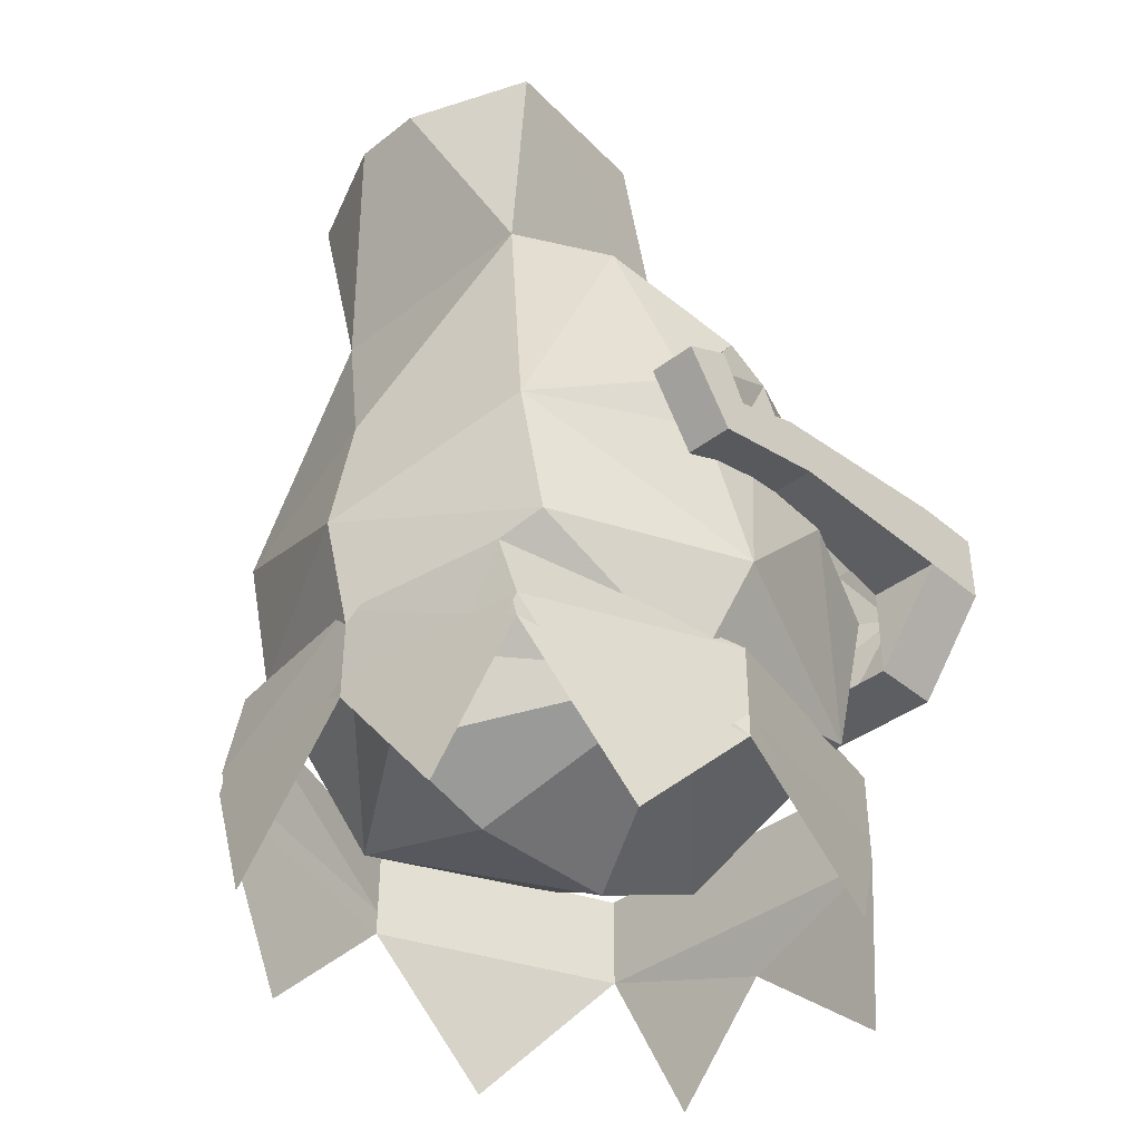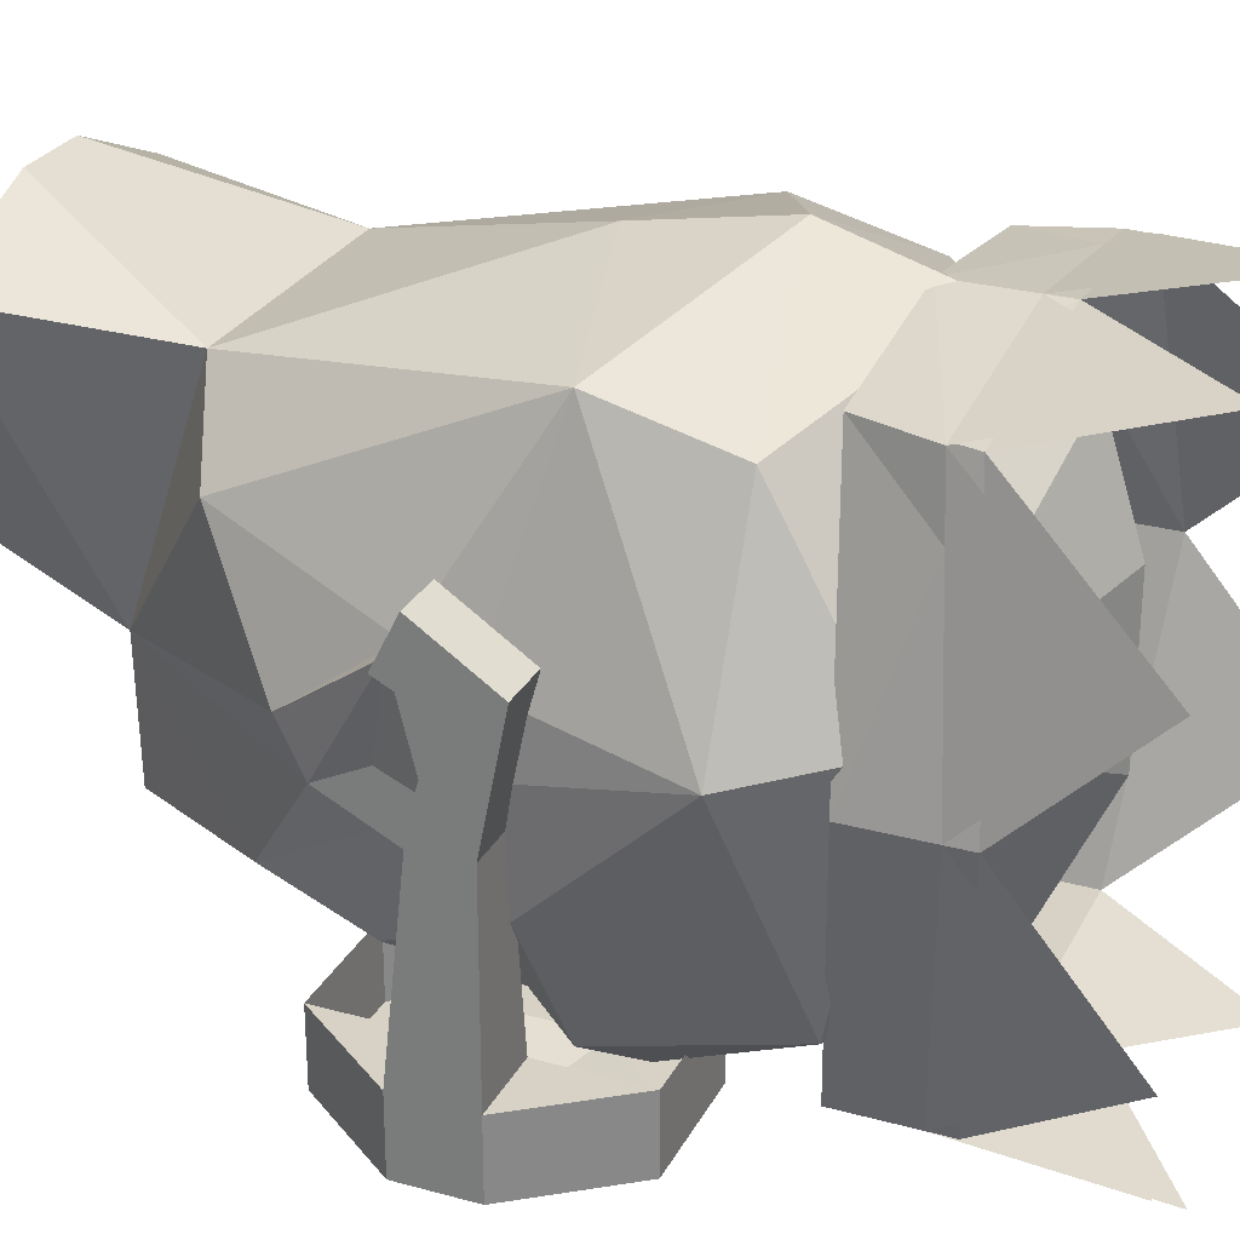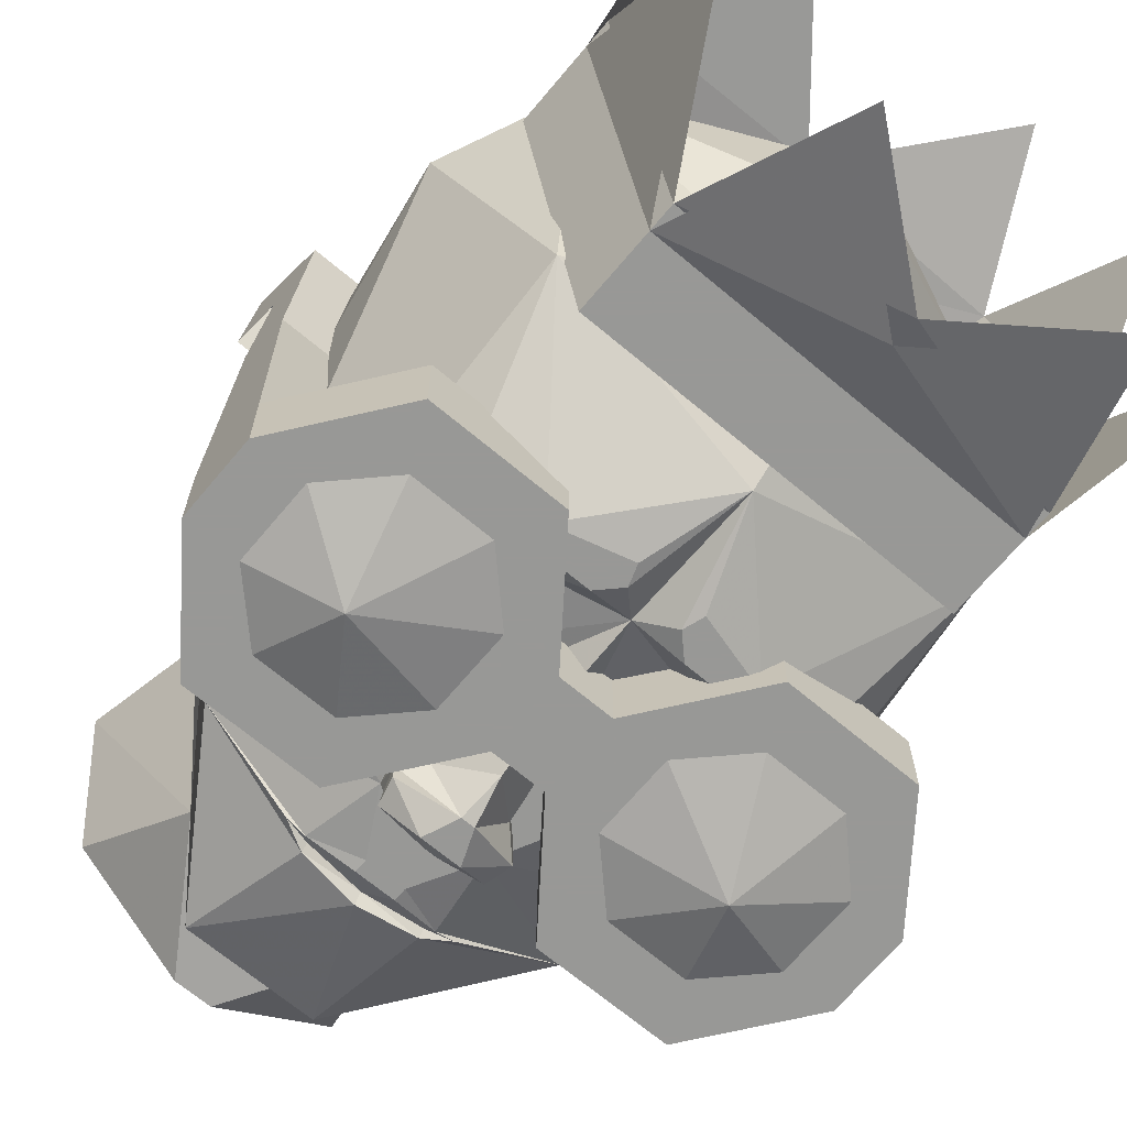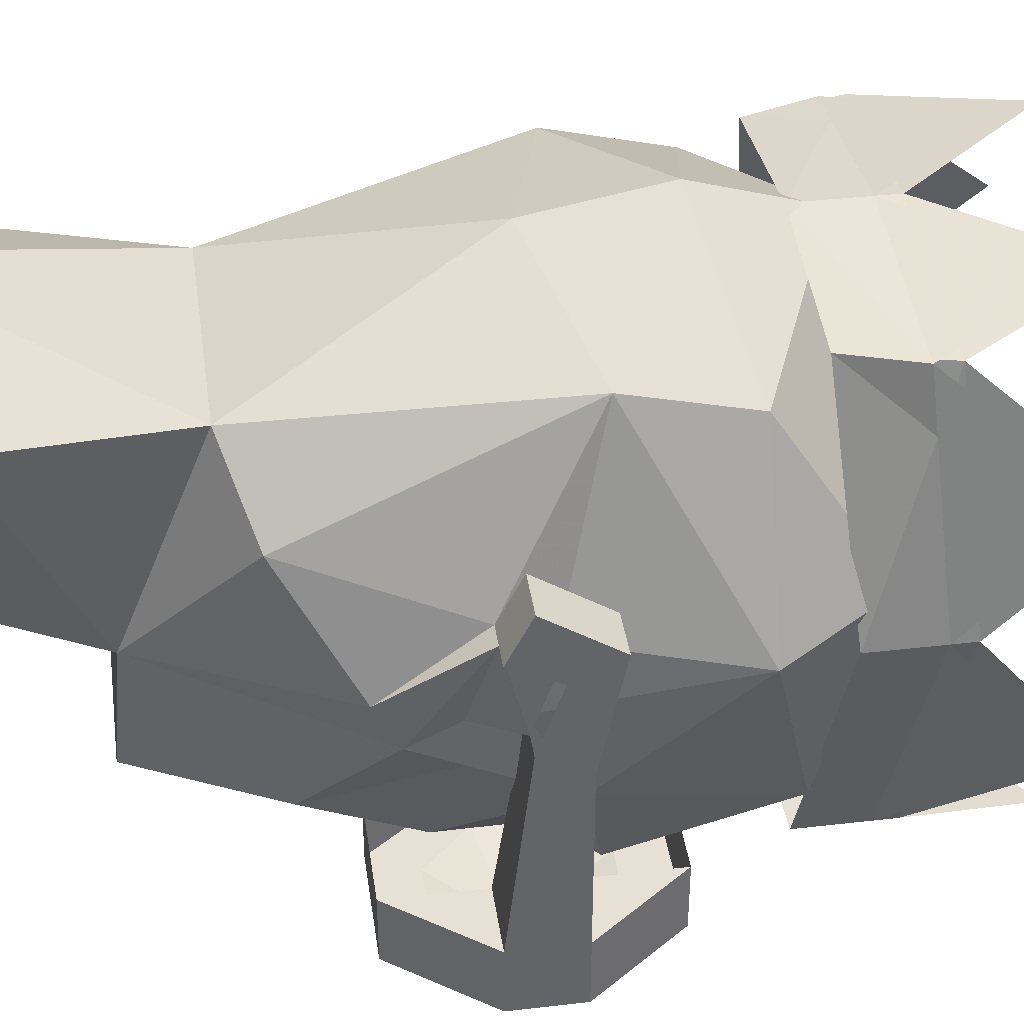
<metadata>
{"format":"obj","ext":"obj","renderer":"f3d","projection":"perspective","resolution":1024,"background":"white","views":[{"elev":-39.3,"azim":43.9,"up":"+Y"},{"elev":27.3,"azim":-67.1,"up":"+Z"},{"elev":-68.5,"azim":-40.0,"up":"+Z"},{"elev":39.3,"azim":-98.2,"up":"+Z"}]}
</metadata>
<code>
v 0.25 -0.4609 -0.2812
v 0 -0.5703 -0.2812
v 0 -0.4297 -0.3828
v 0.125 -0.2969 -0.4062
v 0.2031 -0.2891 -0.375
v 0.25 -0.2344 -0.3438
v 0.3125 -0.2031 -0.1875
v 0.3516 -0.3906 0
v 0.2812 -0.5312 0.03125
v 0 -0.6484 -0.1094
v -0.2812 -0.5312 0.03125
v -0.25 -0.4609 -0.2812
v -0.125 -0.2969 -0.4062
v -0.03906 -0.3203 -0.4062
v -0.03125 -0.2969 -0.4062
v 0 -0.2656 -0.375
v 0.03125 -0.2969 -0.4062
v 0.03906 -0.3203 -0.4062
v 0.125 -0.2734 -0.4062
v 0.2031 -0.2734 -0.375
v 0.1016 -0.2344 -0.3438
v 0.1641 -0.1797 -0.3438
v 0.2031 -0.1719 -0.3203
v 0.25 -0.04688 -0.2812
v 0.3125 -0.07812 -0.125
v 0.3125 -0.1406 -0.0625
v 0.3125 -0.1719 0.03125
v 0.2422 -0.2344 0.2812
v 0.2422 -0.3906 0.2422
v 0 -0.5 0.3125
v 0 -0.6016 0.2422
v 0 -0.6484 0.09375
v -0.2422 -0.3906 0.2422
v -0.3516 -0.3906 0
v -0.3125 -0.2031 -0.1875
v -0.25 -0.2344 -0.3438
v -0.2031 -0.2891 -0.375
v -0.125 -0.2734 -0.4062
v -0.05469 -0.2734 -0.4062
v 0 -0.3438 0.3594
v 0 -0.1719 0.3281
v -0.2422 -0.2344 0.2812
v -0.3125 -0.1719 0.03125
v -0.3125 -0.1406 -0.0625
v -0.3125 -0.07812 -0.125
v -0.25 -0.04688 -0.2812
v -0.2109 -0.1719 -0.3203
v -0.1641 -0.1797 -0.3438
v -0.1016 -0.2344 -0.3438
v -0.2031 -0.2734 -0.375
v -0.07812 0.1094 -0.3281
v -0.07031 0.1172 -0.3203
v 0 0.125 -0.3203
v -0.02344 0.1016 -0.3438
v -0.02344 0.08594 -0.3438
v -0.0625 0.01562 -0.3438
v -0.2188 0.09375 -0.25
v -0.1016 0.1094 -0.3203
v -0.07031 0.125 -0.3281
v 0 0.1328 -0.3359
v 0.07031 0.125 -0.3281
v 0.07031 0.1172 -0.3203
v 0.07812 0.1094 -0.3281
v 0.02344 0.1016 -0.3438
v 0.02344 0.08594 -0.3438
v 0.03125 0.01562 -0.3438
v -0.03125 0.01562 -0.3438
v -0.05469 0.01562 -0.3672
v -0.07031 -0.01562 -0.3672
v -0.07031 -0.01562 -0.3438
v -0.125 -0.1094 -0.3438
v -0.3125 -0.01562 -0.09375
v -0.125 0.2656 -0.09375
v -0.09375 0.2812 -0.2812
v 0.1016 0.1094 -0.3203
v 0.2188 0.09375 -0.25
v 0.0625 0.01562 -0.3438
v 0.3125 -0.01562 -0.09375
v 0.3125 -0.07812 -0.0625
v 0.3438 -0.1406 -0.0625
v 0.3438 -0.1719 0.03125
v 0.3125 -0.1094 0.0625
v 0.25 0.1094 0.125
v 0.1562 0.1484 0.2188
v -0.1562 0.1484 0.2188
v -0.25 0.1094 0.125
v -0.3125 -0.1094 0.0625
v -0.3438 -0.1719 0.03125
v -0.3438 -0.1406 -0.0625
v -0.3125 -0.07812 -0.0625
v -0.3438 -0.1094 0.0625
v -0.3125 0.01562 -0.03125
v -0.2031 0.3984 0.2422
v -0.1641 0.4219 0.01562
v -0.02344 0.4219 -0.1094
v 0.125 0.2656 -0.09375
v 0.0625 0.2812 -0.2812
v 0.2031 0.3984 0.2422
v 0.04688 0.3906 0.3125
v -0.04688 0.3906 0.3125
v 0.3125 0.01562 -0.03125
v 0.3438 -0.1094 0.0625
v 0.05469 -0.2734 -0.4062
v 0.05469 -0.1875 -0.3438
v 0.1094 -0.2031 -0.3594
v 0.1719 -0.1641 -0.3438
v 0.125 -0.1094 -0.3438
v -0.05469 -0.1875 -0.3438
v -0.03125 -0.1719 -0.3438
v 0 -0.1562 -0.3828
v 0.03125 -0.1719 -0.3438
v 0.04688 -0.1719 -0.3438
v 0.1172 -0.1484 -0.3594
v 0.04688 -0.03906 -0.3438
v 0.07031 -0.01562 -0.3438
v 0.0625 0.01562 -0.3672
v -0.1719 -0.1641 -0.3438
v -0.1172 -0.1484 -0.3594
v -0.1094 -0.2031 -0.3594
v -0.04688 -0.1719 -0.3438
v -0.04688 -0.03906 -0.3438
v -0.04688 -0.03906 -0.3672
v 0 -0.08594 -0.4062
v 0.04688 -0.03906 -0.3672
v 0.07031 -0.01562 -0.3672
v 0.0625 0.01562 -0.3906
v 0.007812 0.01562 -0.4062
v 0.02344 0 -0.4297
v -0.007812 0.01562 -0.4062
v -0.007812 0.01562 -0.3828
v 0.007812 0.01562 -0.3828
v -0.09375 -0.1719 -0.375
v 0.1719 0.4219 0.01562
v 0.02344 0.4219 -0.1094
v 0.09375 -0.1719 -0.375
v -0.0625 0.01562 -0.3906
v -0.07031 -0.01562 -0.3906
v -0.007812 -0.03906 -0.4297
v -0.02344 0 -0.4297
v 0.007812 -0.03906 -0.4297
v 0.07031 -0.01562 -0.3906
v -0.1016 -0.1875 -0.3594
v -0.1172 -0.1875 -0.3594
v -0.125 -0.1797 -0.3594
v -0.125 -0.1641 -0.3594
v -0.1172 -0.1562 -0.3594
v -0.1016 -0.1562 -0.3594
v -0.09375 -0.1641 -0.3594
v -0.09375 -0.1797 -0.3594
v -0.1016 -0.1953 -0.3594
v -0.1172 -0.1953 -0.3594
v -0.1328 -0.1797 -0.3594
v -0.1328 -0.1641 -0.3594
v -0.1016 -0.1484 -0.3594
v -0.08594 -0.1641 -0.3594
v -0.08594 -0.1797 -0.3594
v 0.08594 -0.1797 -0.3594
v 0.08594 -0.1641 -0.3594
v 0.1016 -0.1484 -0.3594
v 0.1328 -0.1641 -0.3594
v 0.1328 -0.1797 -0.3594
v 0.1172 -0.1953 -0.3594
v 0.1016 -0.1953 -0.3594
v 0.09375 -0.1797 -0.3594
v 0.09375 -0.1641 -0.3594
v 0.1016 -0.1562 -0.3594
v 0.1172 -0.1562 -0.3594
v 0.125 -0.1641 -0.3594
v 0.125 -0.1797 -0.3594
v 0.1172 -0.1875 -0.3594
v 0.1016 -0.1875 -0.3594
v -0.2188 -0.1406 -0.4688
v -0.09375 -0.2031 -0.4375
v -0.1562 -0.2656 -0.4375
v -0.25 -0.2656 -0.4375
v -0.3125 -0.2031 -0.4375
v -0.3125 -0.1094 -0.4375
v -0.25 -0.04688 -0.4375
v -0.1562 -0.04688 -0.4375
v -0.09375 -0.1094 -0.4375
v -0.03125 -0.1094 -0.4375
v -0.03125 -0.2031 -0.4375
v -0.125 -0.3281 -0.4375
v -0.2812 -0.3281 -0.4375
v -0.375 -0.2031 -0.4375
v -0.375 -0.1094 -0.4375
v -0.2812 0.01562 -0.4375
v -0.125 0.01562 -0.4375
v 0.1562 -0.2656 -0.4375
v 0.09375 -0.2031 -0.4375
v 0.2188 -0.1406 -0.4688
v 0.25 -0.2656 -0.4375
v 0.2812 -0.3281 -0.4375
v 0.125 -0.3281 -0.4375
v 0.03125 -0.2031 -0.4375
v 0.09375 -0.1094 -0.4375
v 0.1562 -0.04688 -0.4375
v 0.25 -0.04688 -0.4375
v 0.3125 -0.1094 -0.4375
v 0.3125 -0.2031 -0.4375
v 0.375 -0.2031 -0.4375
v 0.2812 -0.3281 -0.3438
v 0.125 -0.3281 -0.3438
v 0.03125 -0.2031 -0.3438
v 0.03125 -0.1094 -0.4375
v 0.125 0.01562 -0.4375
v 0.2812 0.01562 -0.4375
v 0.375 -0.1094 -0.4375
v 0.375 -0.2031 -0.3438
v 0.2812 -0.2031 -0.3438
v 0.375 -0.2031 -0.09375
v 0.3125 -0.2031 -0.09375
v 0.375 -0.2344 0.0625
v 0.3125 -0.2344 0.0625
v 0.375 -0.1406 0.125
v 0.3125 -0.1406 0.125
v 0.375 -0.1094 0.0625
v 0.2812 0.01562 -0.3438
v 0.2812 -0.1094 -0.3438
v 0.375 -0.1094 -0.3438
v 0.125 0.01562 -0.3438
v 0.03125 -0.1094 -0.3438
v -0.03125 -0.1094 -0.3438
v -0.125 0.01562 -0.3438
v -0.2812 0.01562 -0.3438
v -0.375 -0.1094 -0.3438
v -0.2812 -0.1094 -0.3438
v -0.375 -0.1406 -0.0625
v -0.2812 -0.3281 -0.3438
v -0.2812 -0.2031 -0.3438
v -0.375 -0.2031 -0.3438
v -0.125 -0.3281 -0.3438
v -0.03125 -0.2031 -0.3438
v 0.375 -0.1406 -0.0625
v 0.375 -0.1719 0.03125
v -0.3125 -0.2031 -0.09375
v -0.375 -0.2031 -0.09375
v -0.375 -0.1719 0.03125
v -0.375 -0.2344 0.0625
v -0.375 -0.1094 0.0625
v -0.375 -0.1406 0.125
v -0.3125 -0.1406 0.125
v -0.3125 -0.2344 0.0625
v 0 -0.5469 -0.3672
v 0.2188 -0.5469 -0.3672
v 0.2188 -0.4531 -0.3672
v 0 -0.4531 -0.3672
v -0.2188 -0.5469 -0.3672
v 0 -0.6094 -0.3984
v 0.1562 -0.7344 -0.4297
v -0.2188 -0.4531 -0.3672
v -0.3125 -0.4844 -0.02344
v -0.3125 -0.5781 -0.02344
v -0.3125 -0.7344 -0.2109
v 0.3125 -0.5781 -0.02344
v 0.3125 -0.4844 -0.02344
v 0.3125 -0.7344 -0.2109
v 0.25 -0.5469 0.2891
v 0.2188 -0.4531 0.2891
v 0.2812 -0.7344 0.1328
v -0.2188 -0.4531 0.2891
v -0.25 -0.5469 0.2891
v -0.3125 -0.7344 0.1328
v 0 -0.5469 0.3203
v 0 -0.4531 0.3203
v 0.1562 -0.7344 0.3203
v -0.1562 -0.7344 0.3203
v -0.1562 -0.7344 -0.4297
v 0.2188 -0.5781 -0.3672
v 0 -0.5781 -0.3672
v -0.2188 -0.5781 -0.3672
v -0.3125 -0.6094 -0.02344
v -0.25 -0.5781 0.2891
v 0 -0.5781 0.3203
v 0.25 -0.5781 0.2891
v 0.3125 -0.6094 -0.02344
v -0.1562 -0.7656 -0.4297
v 0 -0.6406 -0.3984
v 0.1562 -0.7656 -0.4297
v -0.3125 -0.7656 -0.2109
v -0.3125 -0.7656 0.1328
v -0.1562 -0.7656 0.3203
v 0.1562 -0.7656 0.3203
v 0.2812 -0.7656 0.1328
v 0.3125 -0.7656 -0.2109
f 1 2 3
f 1 3 4
f 1 4 5
f 1 5 6
f 1 6 7
f 1 7 8
f 1 8 9
f 1 9 2
f 2 9 10
f 2 10 11
f 2 11 12
f 2 12 3
f 3 12 13
f 3 13 14
f 3 14 15
f 3 15 16
f 3 16 17
f 3 17 18
f 3 18 4
f 5 20 6
f 6 20 19
f 6 19 21
f 6 21 22
f 6 22 23
f 6 23 7
f 7 23 24
f 7 24 25
f 7 25 26
f 7 26 8
f 8 26 27
f 8 27 28
f 8 28 29
f 8 29 9
f 9 29 30
f 9 30 31
f 9 31 32
f 9 32 10
f 10 32 11
f 11 32 31
f 11 31 30
f 11 30 33
f 11 33 34
f 11 34 12
f 12 34 35
f 12 35 36
f 12 36 37
f 12 37 13
f 40 30 29
f 40 29 28
f 40 28 41
f 40 41 42
f 40 42 33
f 40 33 30
f 33 42 34
f 34 42 43
f 34 43 44
f 34 44 35
f 35 44 45
f 35 45 46
f 35 46 47
f 35 47 36
f 36 47 48
f 36 48 49
f 36 49 38
f 36 38 50
f 36 50 37
f 51 54 55
f 51 55 56
f 51 56 57
f 51 57 58
f 54 64 65
f 54 65 55
f 55 65 66
f 55 66 67
f 55 67 56
f 56 67 68
f 56 68 69
f 56 69 70
f 56 70 71
f 56 71 46
f 56 46 57
f 57 46 45
f 57 45 72
f 57 72 73
f 57 73 74
f 57 74 59
f 57 59 58
f 75 61 76
f 75 76 63
f 63 76 77
f 63 77 65
f 63 65 64
f 24 76 25
f 25 76 78
f 25 78 79
f 25 79 26
f 26 79 80
f 26 80 27
f 27 80 81
f 27 81 82
f 27 82 28
f 28 82 83
f 28 83 84
f 28 84 41
f 41 84 85
f 41 85 42
f 42 85 86
f 42 86 87
f 42 87 43
f 43 87 88
f 43 88 89
f 43 89 44
f 44 89 90
f 44 90 45
f 45 90 72
f 72 90 91
f 72 91 92
f 72 92 73
f 73 92 86
f 73 86 85
f 73 85 93
f 73 93 94
f 73 94 95
f 73 95 96
f 73 96 74
f 74 96 97
f 74 97 60
f 74 60 59
f 83 96 84
f 84 96 98
f 84 98 99
f 84 99 100
f 84 100 85
f 85 100 93
f 101 83 82
f 101 82 102
f 101 102 78
f 101 78 96
f 101 96 83
f 87 86 92
f 87 92 91
f 87 91 88
f 88 91 89
f 89 91 90
f 80 102 81
f 81 102 82
f 102 80 79
f 102 79 78
f 19 103 21
f 21 103 16
f 21 16 104
f 21 104 105
f 21 105 22
f 22 106 23
f 23 106 24
f 24 106 107
f 24 107 77
f 24 77 76
f 16 15 39
f 16 39 49
f 16 49 108
f 16 108 109
f 16 109 110
f 16 110 111
f 16 111 104
f 104 111 112
f 106 113 107
f 107 113 112
f 107 112 111
f 107 111 114
f 107 114 115
f 107 115 77
f 77 115 116
f 77 116 66
f 77 66 65
f 16 103 17
f 48 119 49
f 49 119 108
f 108 120 109
f 109 120 71
f 109 71 121
f 109 121 122
f 109 122 123
f 109 123 110
f 110 123 111
f 111 123 124
f 111 124 114
f 114 124 125
f 114 125 115
f 115 125 116
f 116 125 126
f 116 126 127
f 127 126 128
f 127 128 129
f 127 129 130
f 127 130 131
f 131 130 67
f 131 67 66
f 120 118 71
f 71 118 117
f 71 117 46
f 46 117 47
f 47 117 48
f 48 117 132
f 48 132 119
f 119 132 108
f 108 132 120
f 133 98 96
f 133 96 134
f 134 96 95
f 135 22 105
f 135 105 104
f 135 104 112
f 135 106 22
f 68 129 136
f 68 136 69
f 69 136 137
f 69 137 138
f 69 138 122
f 69 122 70
f 70 122 121
f 70 121 71
f 129 128 139
f 129 139 136
f 136 139 137
f 137 139 138
f 138 139 140
f 138 140 123
f 138 123 122
f 139 128 140
f 140 128 141
f 140 141 124
f 140 124 123
f 125 141 126
f 126 141 128
f 124 141 125
f 39 38 49
f 61 60 97
f 61 97 76
f 76 97 96
f 76 96 78
f 4 18 19
f 4 19 20
f 4 20 5
f 13 37 38
f 13 38 39
f 13 39 15
f 13 15 14
f 37 50 38
f 18 17 103
f 18 103 19
f 51 52 53
f 51 53 54
f 51 58 52
f 53 62 63
f 53 63 64
f 53 64 54
f 75 63 62
f 52 58 59
f 52 59 53
f 53 59 60
f 53 60 61
f 53 61 62
f 75 62 61
f 22 105 106
f 104 112 113
f 104 113 105
f 105 113 106
f 48 117 118
f 48 118 119
f 108 119 120
f 119 118 120
f 142 143 144
f 142 144 145
f 142 145 146
f 142 146 147
f 142 147 148
f 142 148 149
f 164 165 166
f 164 166 167
f 164 167 168
f 164 168 169
f 164 169 170
f 164 170 171
f 150 151 152
f 150 152 153
f 150 153 118
f 150 118 154
f 150 154 155
f 150 155 156
f 157 158 159
f 157 159 113
f 157 113 160
f 157 160 161
f 157 161 162
f 157 162 163
f 172 173 174
f 172 174 175
f 172 175 176
f 172 176 177
f 172 177 178
f 172 178 179
f 172 179 180
f 172 180 173
f 189 190 191
f 189 191 192
f 190 196 191
f 191 196 197
f 191 197 198
f 191 198 199
f 191 199 200
f 191 200 192
f 173 180 181
f 173 181 182
f 173 182 174
f 174 182 183
f 174 183 175
f 175 183 184
f 175 184 176
f 176 184 185
f 176 185 177
f 177 185 186
f 177 186 178
f 178 186 187
f 178 187 179
f 179 187 188
f 179 188 181
f 179 181 180
f 189 192 193
f 189 193 194
f 189 194 190
f 190 194 195
f 190 195 196
f 192 200 201
f 192 201 193
f 193 201 202
f 193 202 203
f 193 203 194
f 194 203 204
f 194 204 195
f 195 204 182
f 195 182 181
f 195 181 205
f 195 205 196
f 196 205 206
f 196 206 197
f 197 206 198
f 198 206 207
f 198 207 199
f 199 207 208
f 199 208 200
f 200 208 201
f 201 208 209
f 201 209 202
f 202 209 210
f 210 209 211
f 210 211 212
f 212 211 213
f 212 213 214
f 214 213 215
f 214 215 216
f 216 215 217
f 216 217 82
f 218 219 220
f 218 220 207
f 218 207 206
f 218 206 221
f 221 206 205
f 221 205 222
f 222 205 181
f 222 181 223
f 223 181 188
f 223 188 224
f 224 188 187
f 224 187 225
f 225 187 186
f 225 186 226
f 225 226 227
f 227 226 228
f 227 228 44
f 229 230 231
f 229 231 184
f 229 184 183
f 229 183 232
f 232 183 182
f 232 182 233
f 233 182 204
f 209 220 234
f 209 234 211
f 211 234 213
f 213 234 235
f 213 235 215
f 215 235 217
f 26 234 220
f 26 220 219
f 231 230 236
f 231 236 237
f 231 237 226
f 231 226 185
f 231 185 184
f 237 228 226
f 228 237 238
f 238 237 239
f 238 239 240
f 240 239 241
f 240 241 87
f 87 241 242
f 242 241 239
f 242 239 243
f 243 239 237
f 243 237 236
f 209 208 220
f 220 208 207
f 226 186 185
f 244 245 246
f 244 246 247
f 244 247 248
f 244 248 249
f 244 249 245
f 245 249 250
f 247 251 248
f 248 251 252
f 248 252 253
f 248 253 254
f 255 256 246
f 255 246 245
f 255 245 257
f 258 259 256
f 258 256 255
f 258 255 260
f 253 252 261
f 253 261 262
f 253 262 263
f 264 265 259
f 264 259 258
f 264 258 266
f 262 261 265
f 262 265 264
f 262 264 267
f 249 248 268
f 247 246 269
f 247 269 270
f 247 270 251
f 251 270 271
f 251 271 272
f 251 272 252
f 252 272 273
f 252 273 261
f 261 273 274
f 261 274 265
f 265 274 275
f 265 275 259
f 259 275 276
f 259 276 256
f 256 276 269
f 256 269 246
f 277 271 278
f 278 271 270
f 278 270 269
f 278 269 279
f 271 280 272
f 272 281 273
f 273 282 274
f 274 283 275
f 275 284 276
f 276 285 269

</code>
